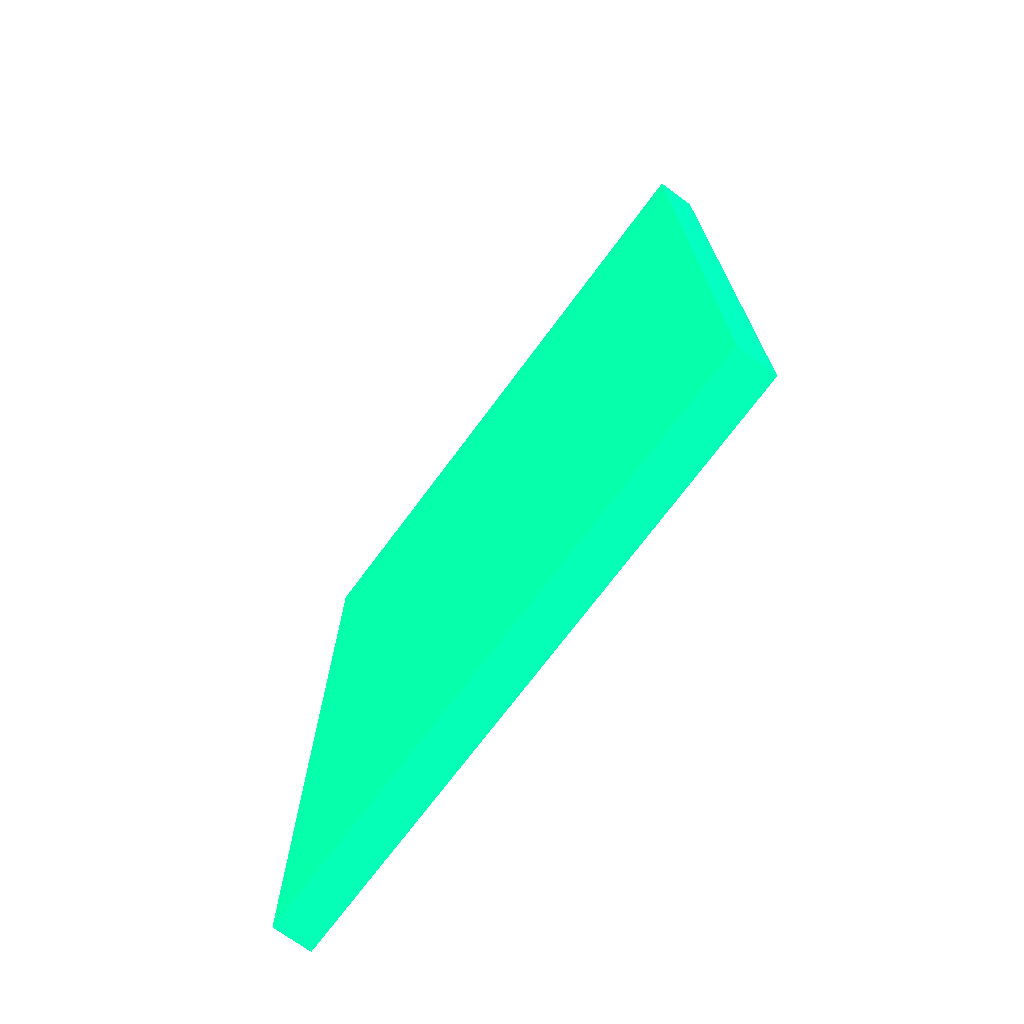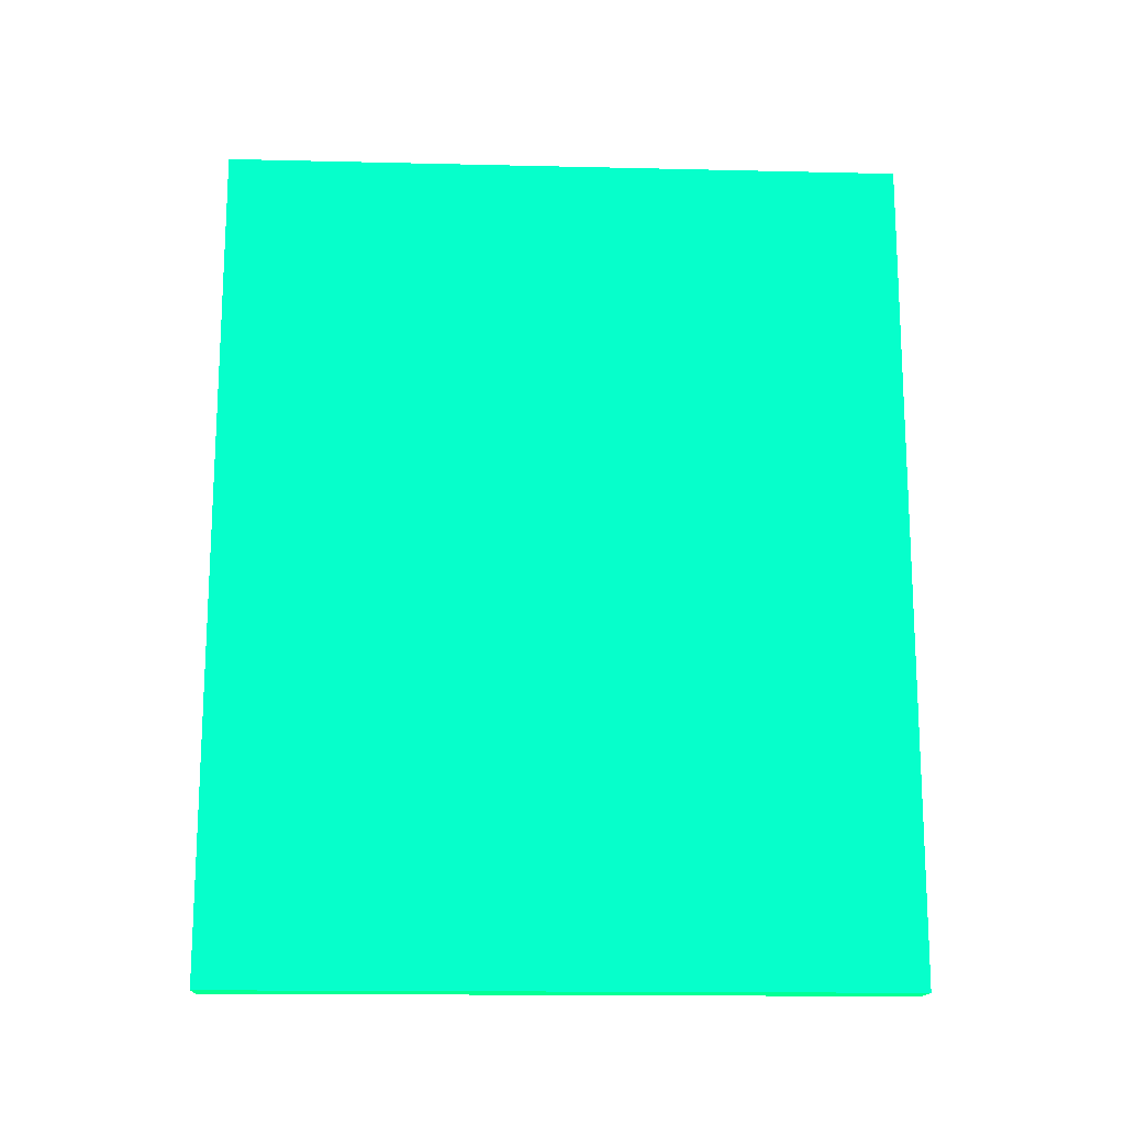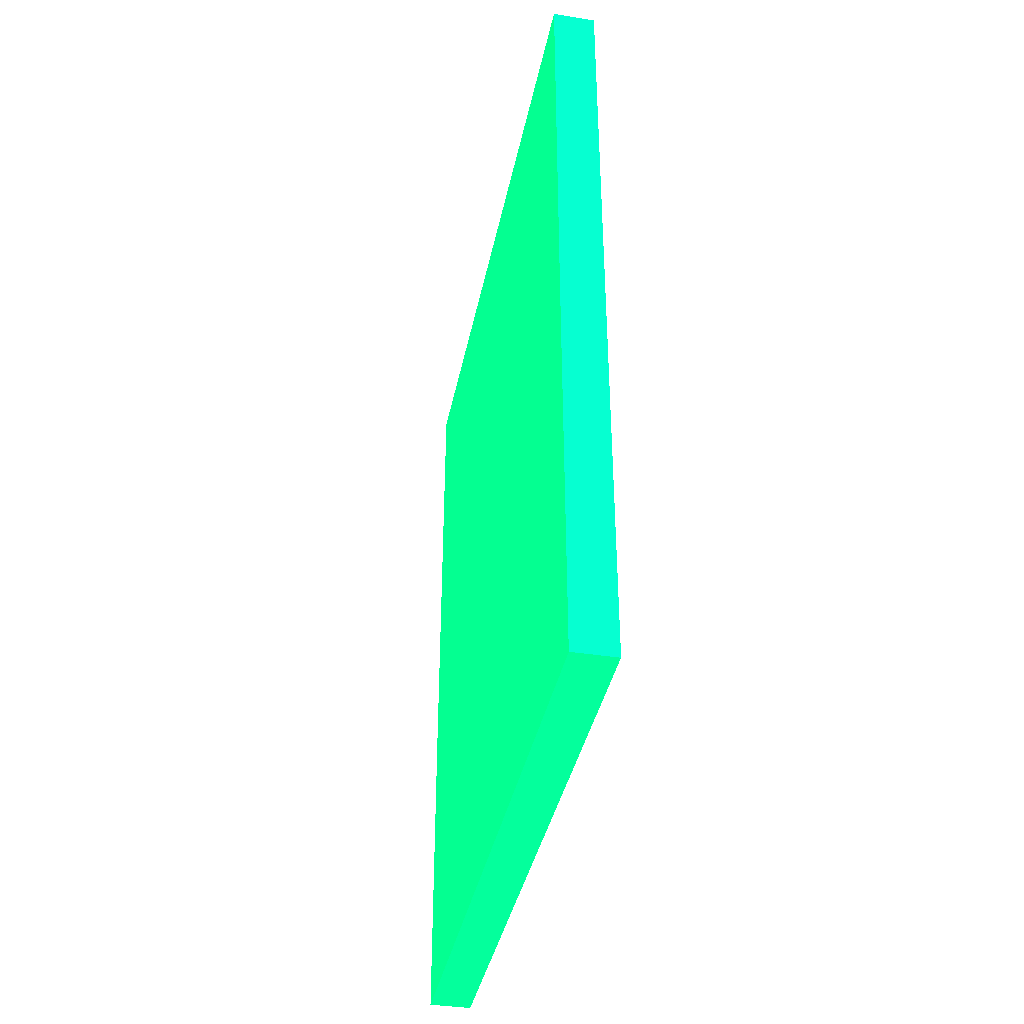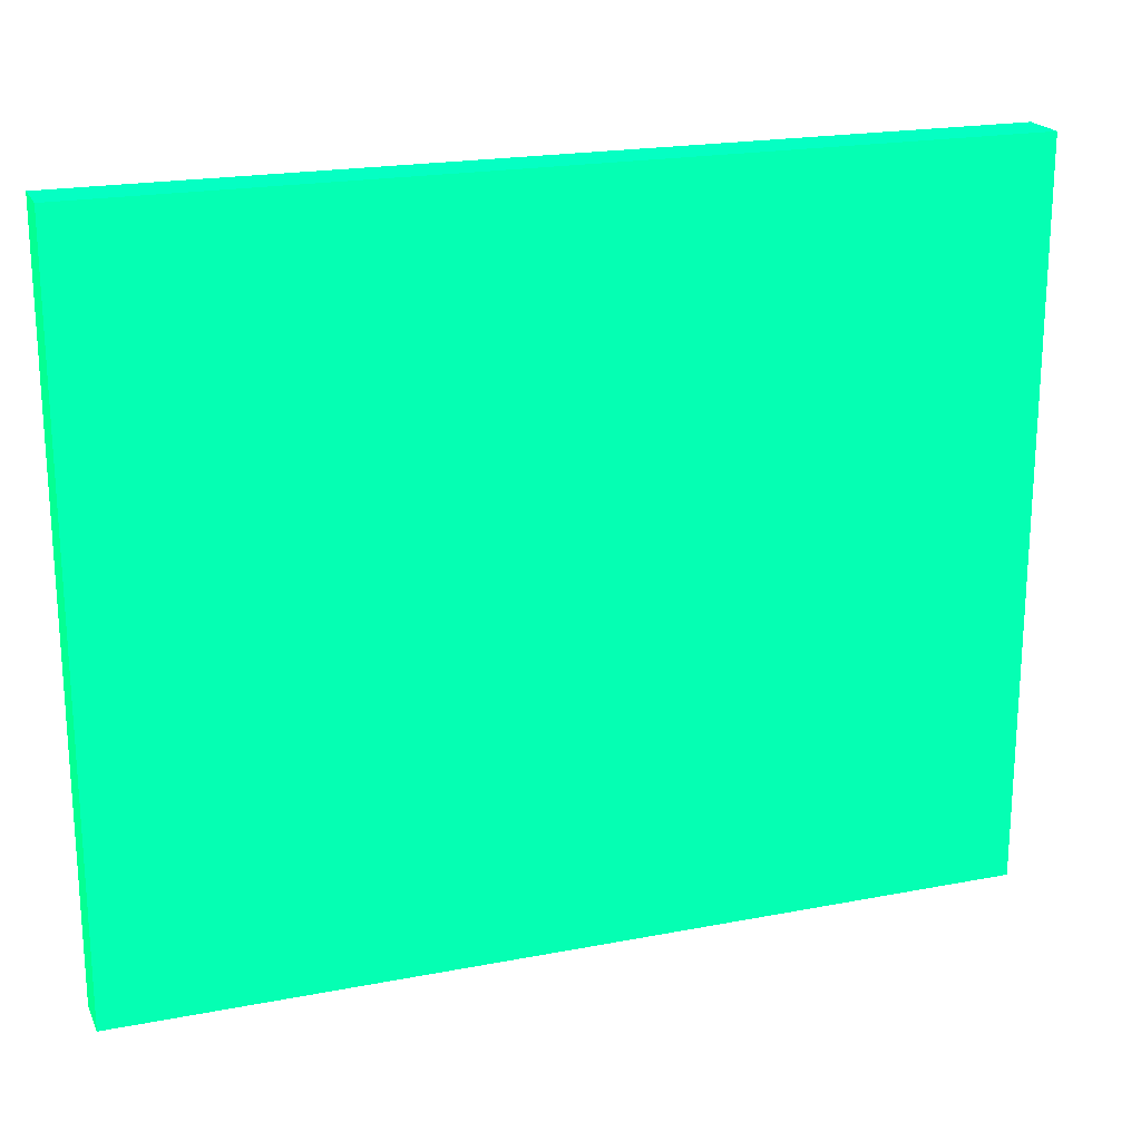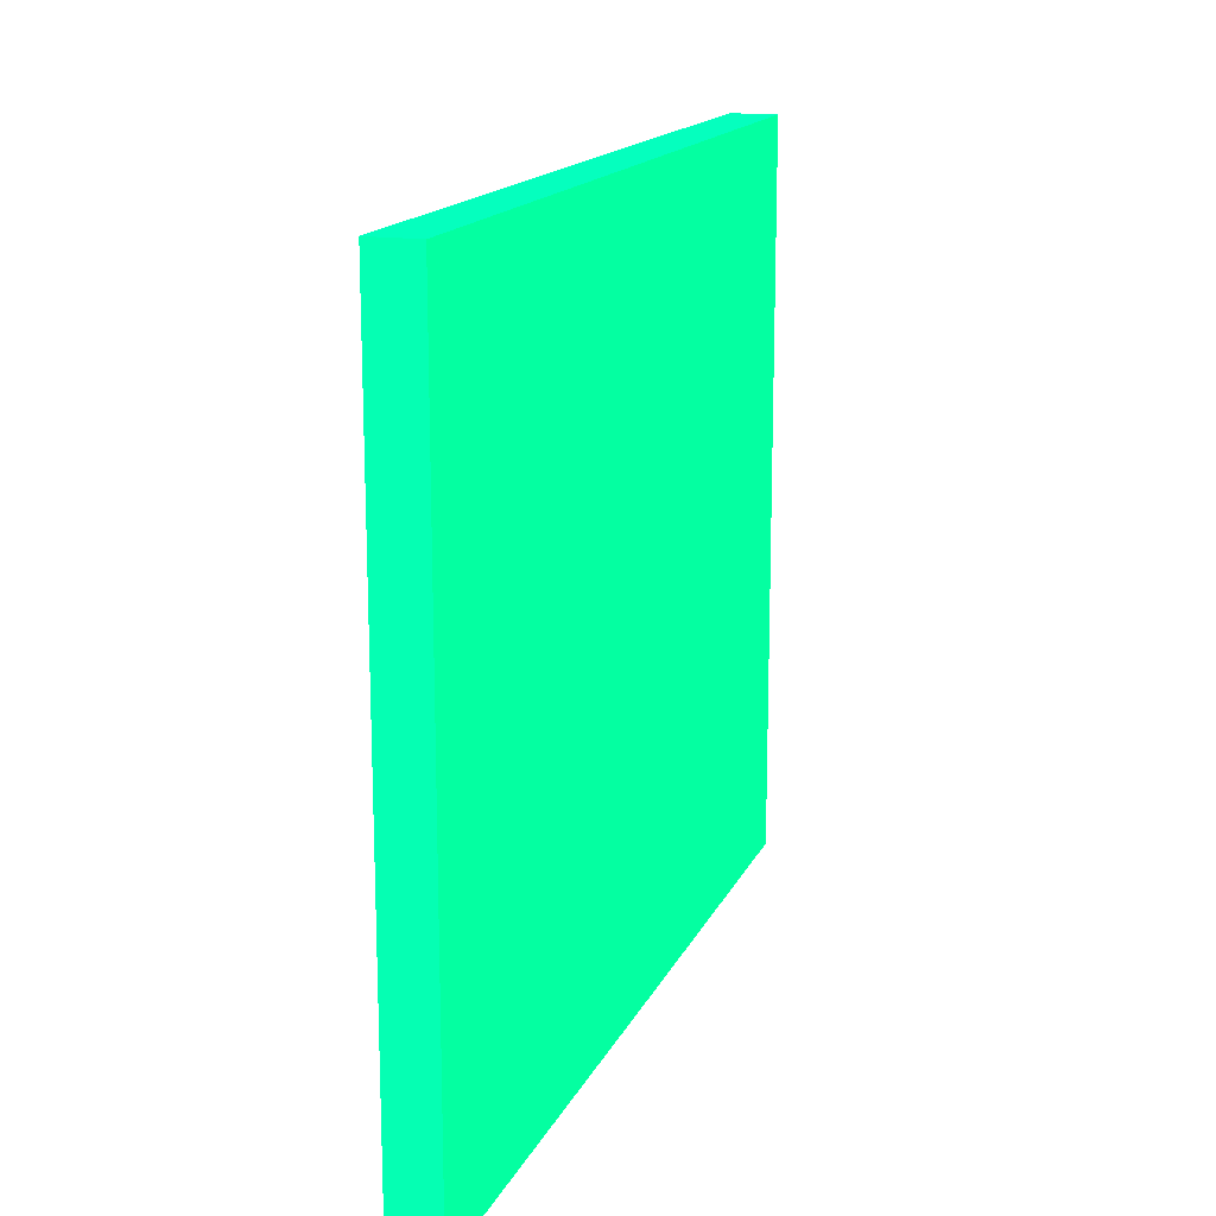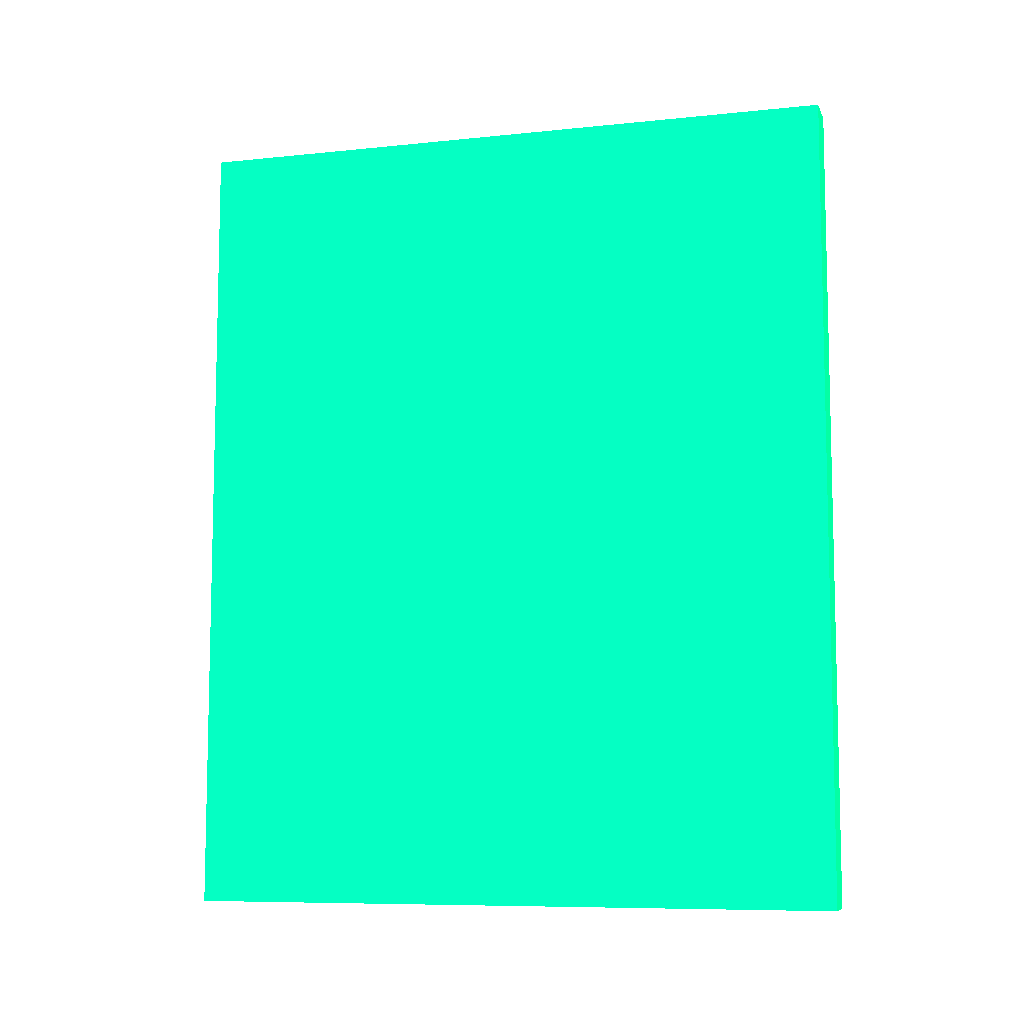
<metadata>
{"format":"obj","ext":"obj","renderer":"f3d","projection":"perspective","resolution":1024,"background":"white","views":[{"elev":-71.2,"azim":143.5,"up":"+Y"},{"elev":-15.8,"azim":87.2,"up":"+Y"},{"elev":-38.7,"azim":168.7,"up":"+Y"},{"elev":20.5,"azim":70.6,"up":"+Z"},{"elev":15.7,"azim":18.0,"up":"+Z"},{"elev":-8.3,"azim":-74.0,"up":"+Y"}]}
</metadata>
<code>
v -1.816 -3.968 -10.85 0.01176 0.9882 0.4431
v -1.816 -3.968 -10.99 0.01176 0.9882 0.4431
v -1.825 -3.968 -10.85 0.01176 0.9882 0.4431
v -1.816 -4.068 -10.85 0.01176 0.9882 0.4431
v -1.825 -3.968 -10.99 0.01176 0.9882 0.4431
v -1.816 -4.051 -10.99 0.01176 0.9882 0.4431
v -1.825 -4.137 -10.85 0.01176 0.9882 0.4431
v -1.816 -4.137 -10.85 0.01176 0.9882 0.4431
v -1.816 -4.137 -10.99 0.01176 0.9882 0.4431
v -1.825 -4.137 -10.99 0.01176 0.9882 0.4431
f 1 2 5
f 1 5 3
f 1 3 7
f 1 7 8
f 1 8 4
f 1 4 6
f 1 6 2
f 2 6 9
f 2 9 10
f 2 10 5
f 3 5 10
f 3 10 7
f 4 8 9
f 4 9 6
f 7 10 9
f 7 9 8

</code>
